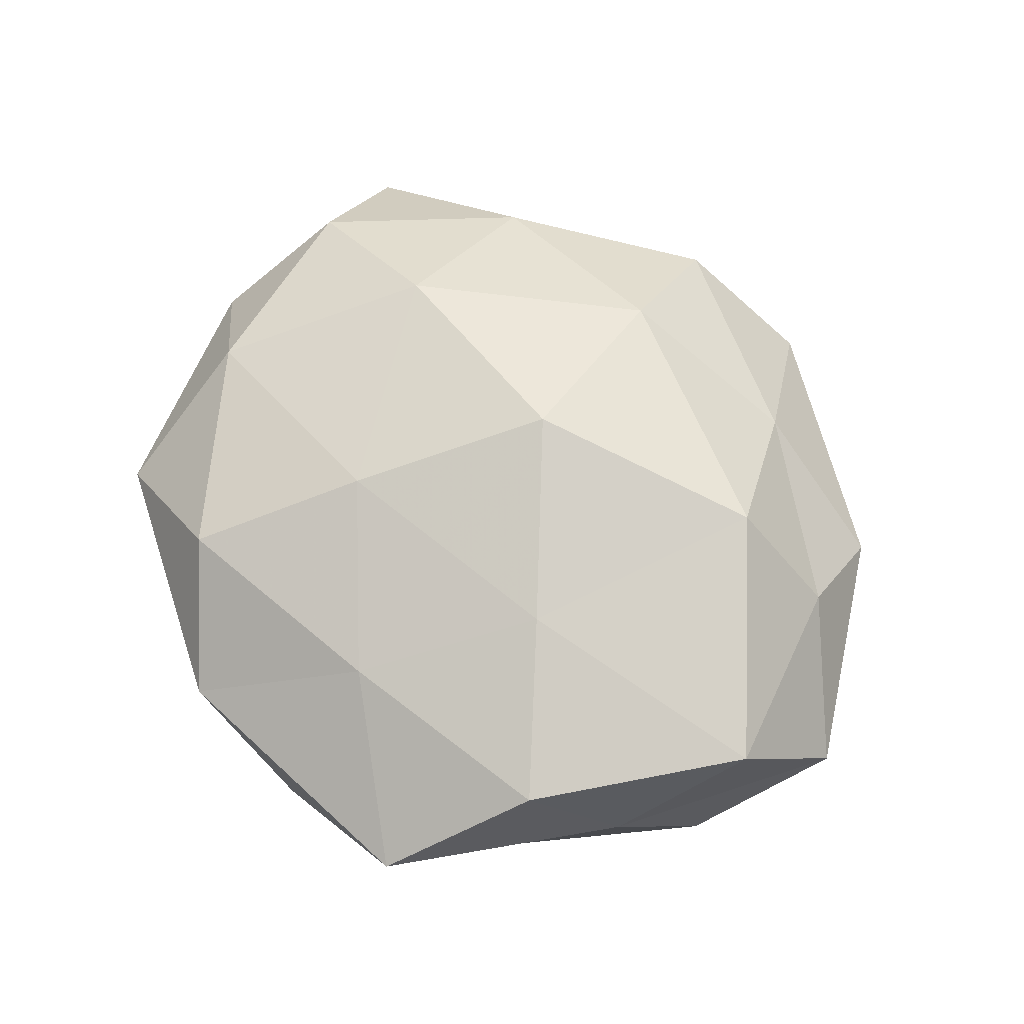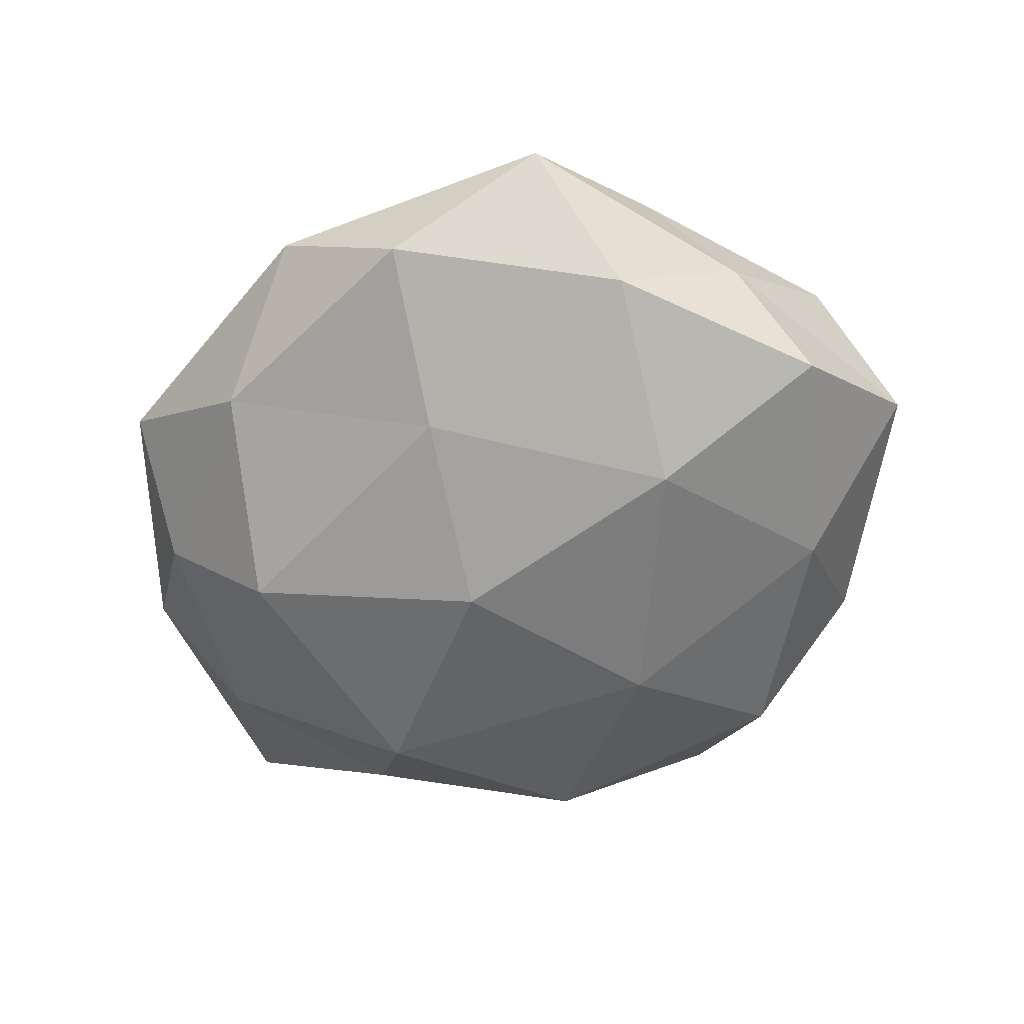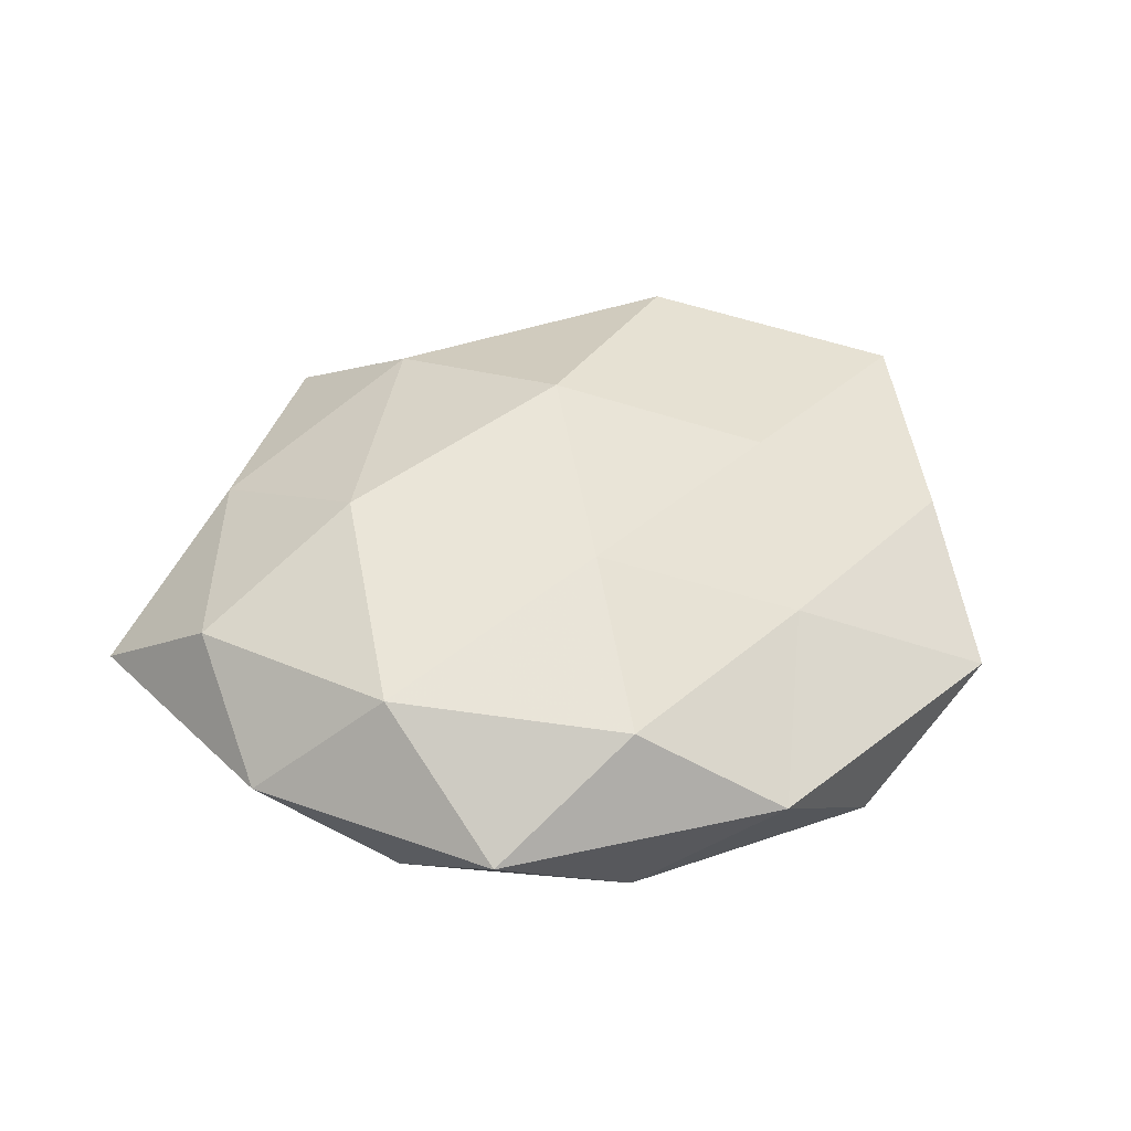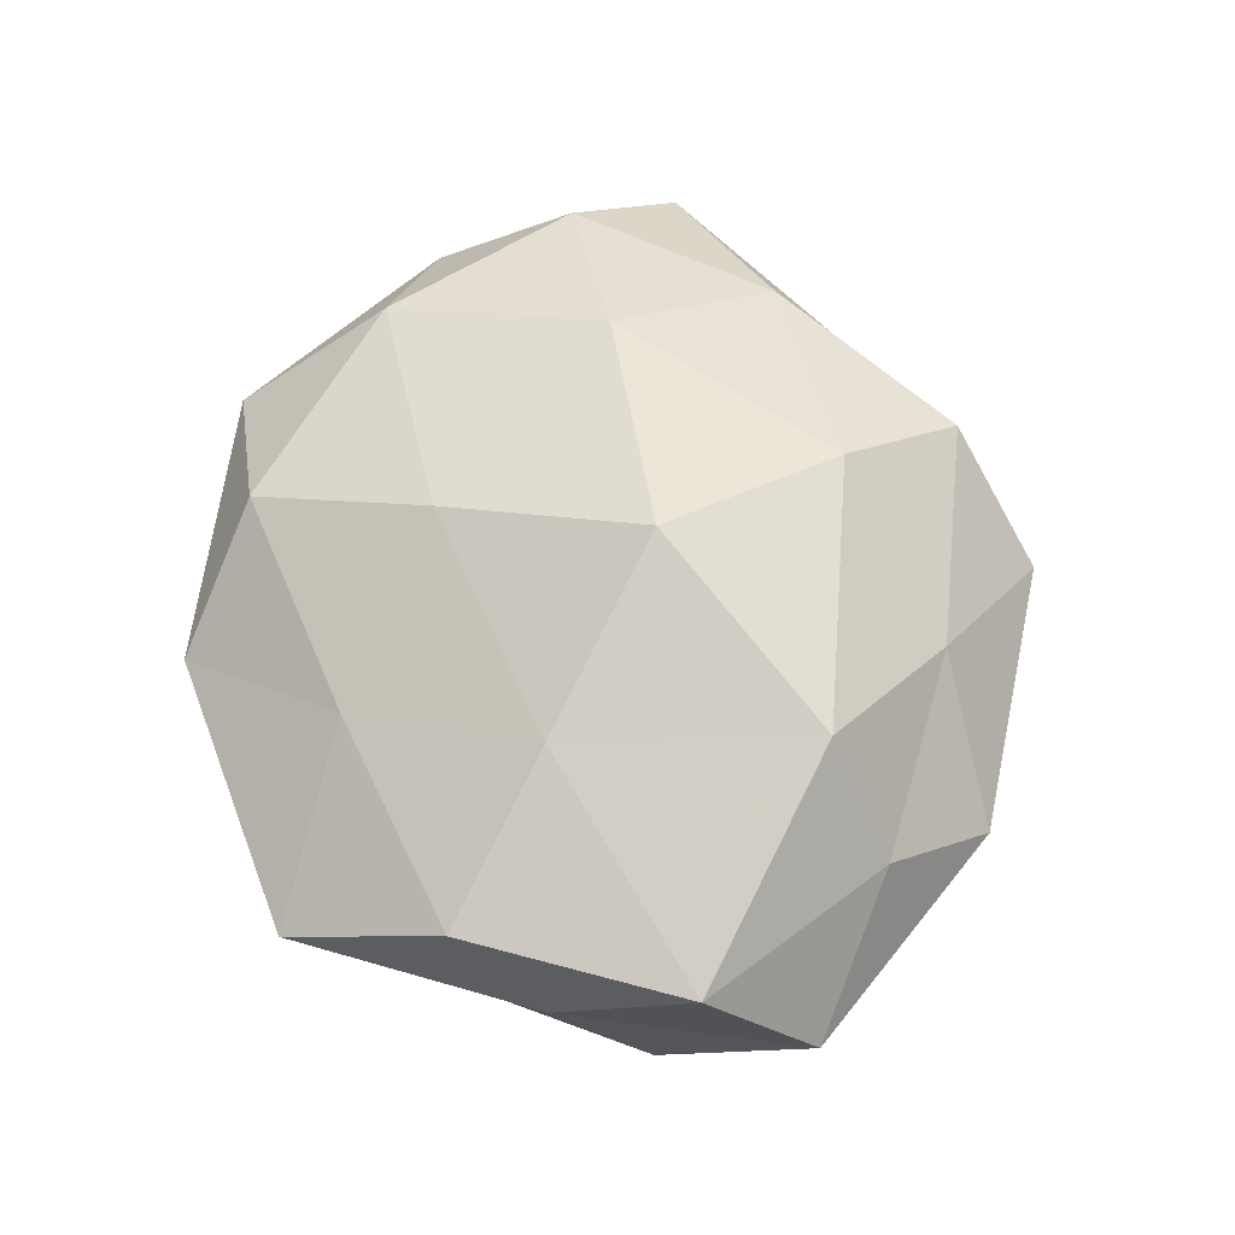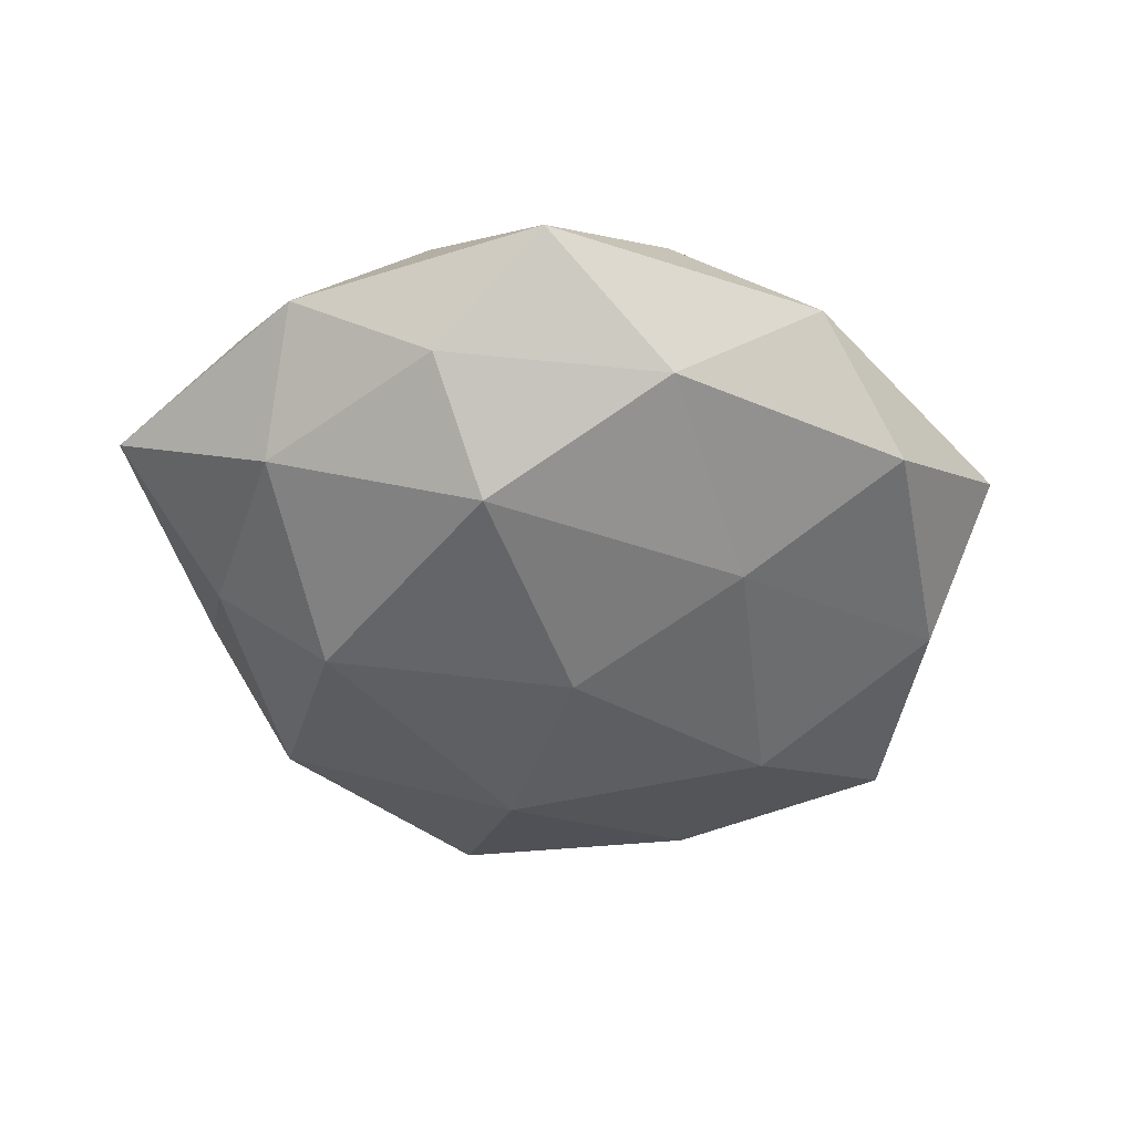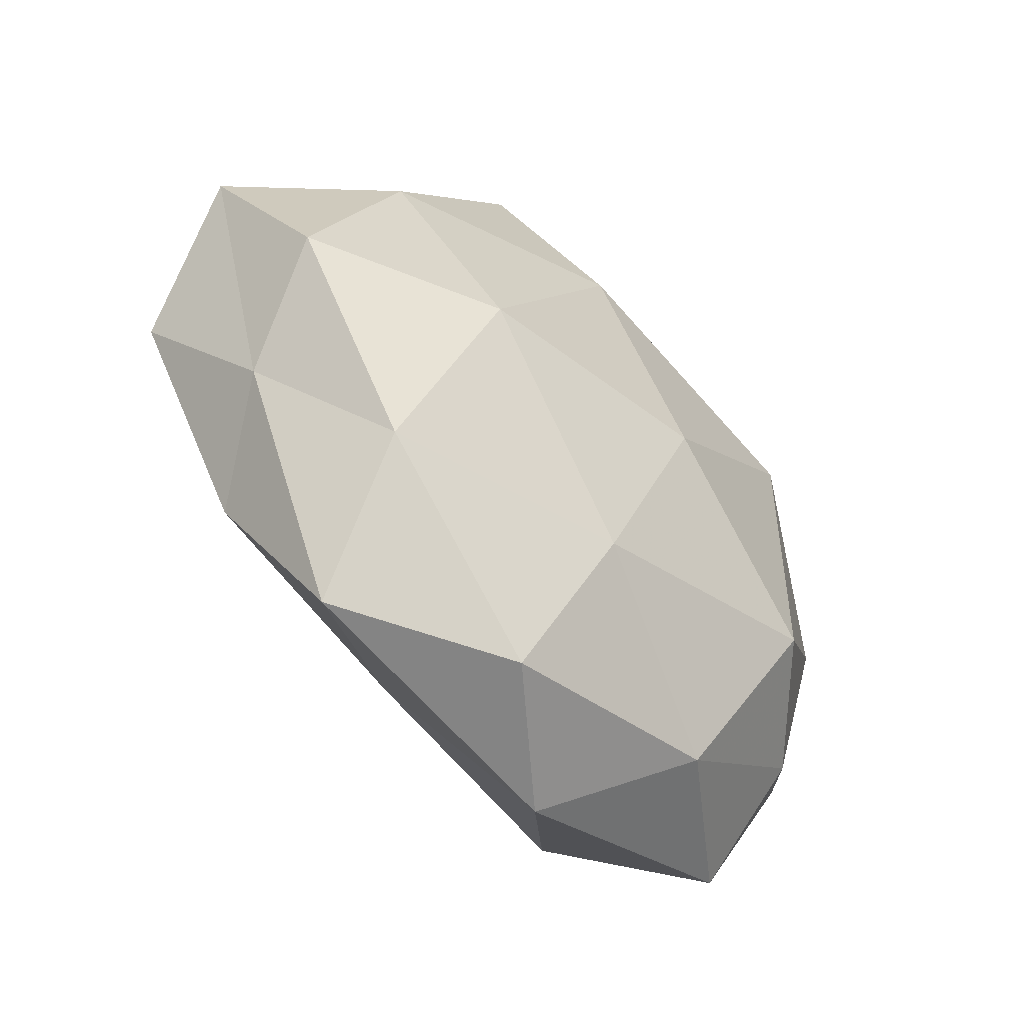
<metadata>
{"format":"obj","ext":"obj","renderer":"f3d","projection":"perspective","resolution":1024,"background":"white","views":[{"elev":64.8,"azim":50.8,"up":"+Z"},{"elev":-57.4,"azim":30.0,"up":"+Z"},{"elev":41.2,"azim":-36.3,"up":"+Z"},{"elev":66.0,"azim":77.0,"up":"+Z"},{"elev":-44.5,"azim":-42.1,"up":"+Z"},{"elev":-53.6,"azim":132.3,"up":"+Y"}]}
</metadata>
<code>
v 0.02206 -0.01282 0.02055
v 0.03158 -0.04719 0.001925
v -0.05485 -0.01061 0.001662
v 0.05367 -0.002241 0.01452
v -0.01357 0.04112 -0.01499
v -0.02862 0.006289 0.02254
v -0.02017 -0.04115 -0.01088
v -0.005488 0.0294 0.02103
v 0.04717 -0.01847 0.000544
v -0.02714 0.01488 -0.02311
v 0.05793 0.01127 -0.0008102
v -0.03714 0.02573 -0.01058
v 0.009329 0.02142 -0.02326
v 0.05164 -0.006815 -0.012
v -0.01947 -0.04032 0.01406
v 0.002026 0.004661 0.0282
v 0.03922 -0.02815 0.0125
v 0.004077 -0.02788 -0.01891
v -0.03914 -0.0393 0.002601
v -0.04764 0.001794 -0.01172
v -0.003032 -0.004598 -0.02594
v 0.02839 -0.006656 -0.02231
v -0.05705 0.02168 0.000387
v -0.04234 -0.02325 -0.008735
v -0.00528 -0.05228 0.00265
v 0.0193 0.04221 -0.01381
v -0.05087 0.006408 0.01249
v 0.04131 0.02315 0.009703
v 0.02943 0.01849 0.02298
v -0.03387 0.02877 0.01237
v 0.0104 -0.03481 0.01351
v 0.0354 -0.03124 -0.01238
v -0.01143 0.04631 0.01029
v 0.03682 0.03792 -0.001591
v -0.02962 -0.01807 -0.02133
v -0.02826 0.0405 -0.0007796
v -0.009395 -0.01927 0.02166
v -0.04074 -0.01949 0.0153
v 0.01701 0.03674 0.01065
v 0.01096 -0.04927 -0.009934
v 0.03906 0.01905 -0.01415
v 0.004255 0.05327 -0.001754
f 4 9 11
f 10 12 5
f 10 5 13
f 11 9 14
f 16 8 6
f 4 1 17
f 9 17 2
f 4 17 9
f 20 12 10
f 21 10 13
f 13 22 21
f 18 21 22
f 3 23 20
f 20 23 12
f 24 19 3
f 24 7 19
f 24 3 20
f 7 25 19
f 19 25 15
f 13 5 26
f 3 27 23
f 28 4 11
f 29 1 4
f 29 16 1
f 29 8 16
f 28 29 4
f 8 30 6
f 6 30 27
f 23 27 30
f 17 1 31
f 31 2 17
f 25 2 31
f 15 25 31
f 9 2 32
f 14 9 32
f 32 22 14
f 18 22 32
f 8 33 30
f 28 11 34
f 35 18 7
f 20 10 35
f 35 10 21
f 35 21 18
f 24 35 7
f 24 20 35
f 36 5 12
f 12 23 36
f 23 30 36
f 36 30 33
f 1 16 37
f 6 37 16
f 1 37 31
f 31 37 15
f 19 38 3
f 19 15 38
f 3 38 27
f 27 38 6
f 38 37 6
f 38 15 37
f 39 8 29
f 28 39 29
f 39 33 8
f 28 34 39
f 7 18 40
f 25 40 2
f 7 40 25
f 32 2 40
f 40 18 32
f 11 14 41
f 41 22 13
f 41 14 22
f 26 41 13
f 11 41 34
f 34 41 26
f 42 26 5
f 34 26 42
f 42 5 36
f 33 42 36
f 39 42 33
f 34 42 39

</code>
